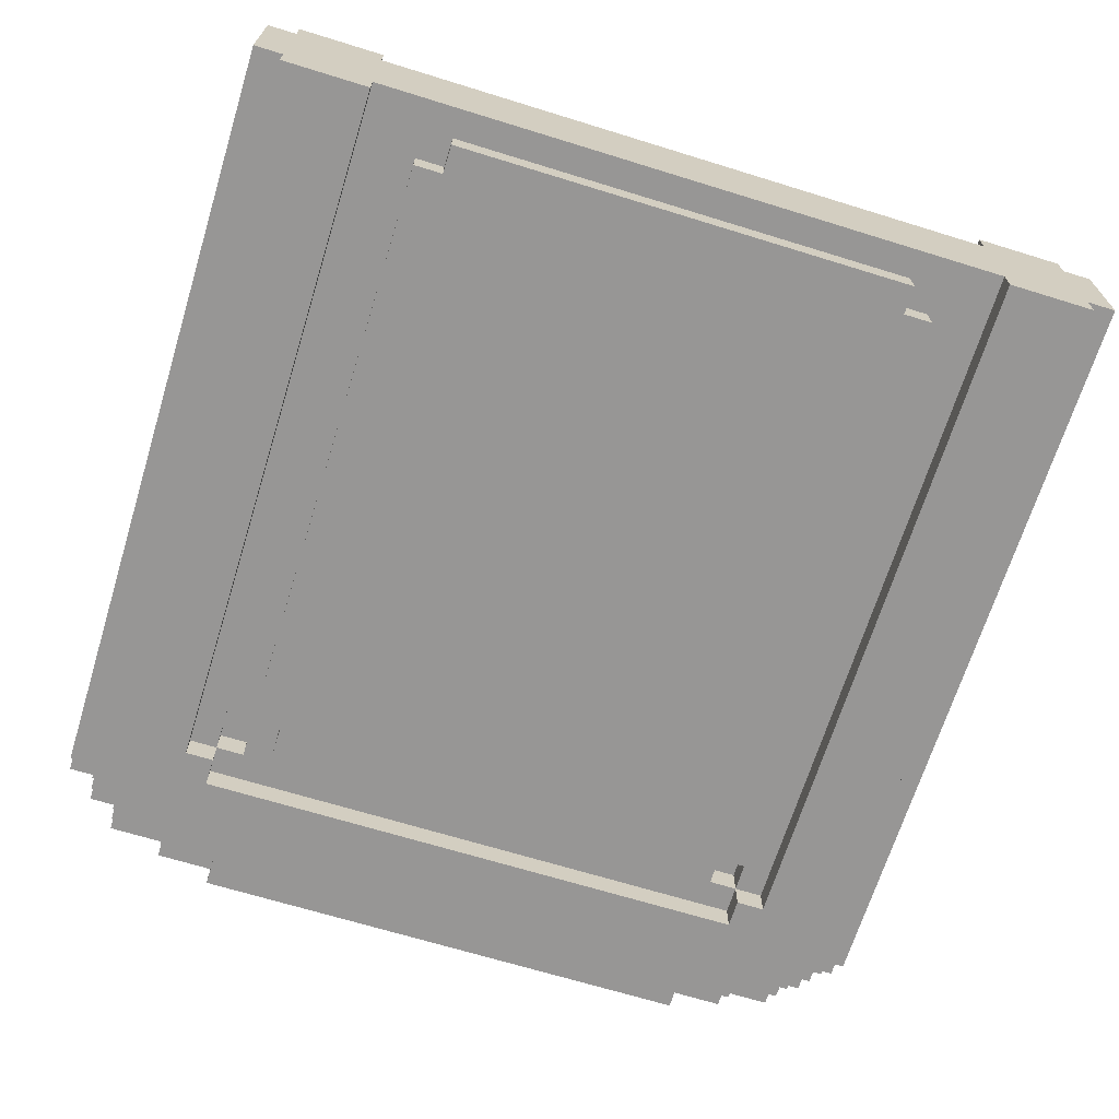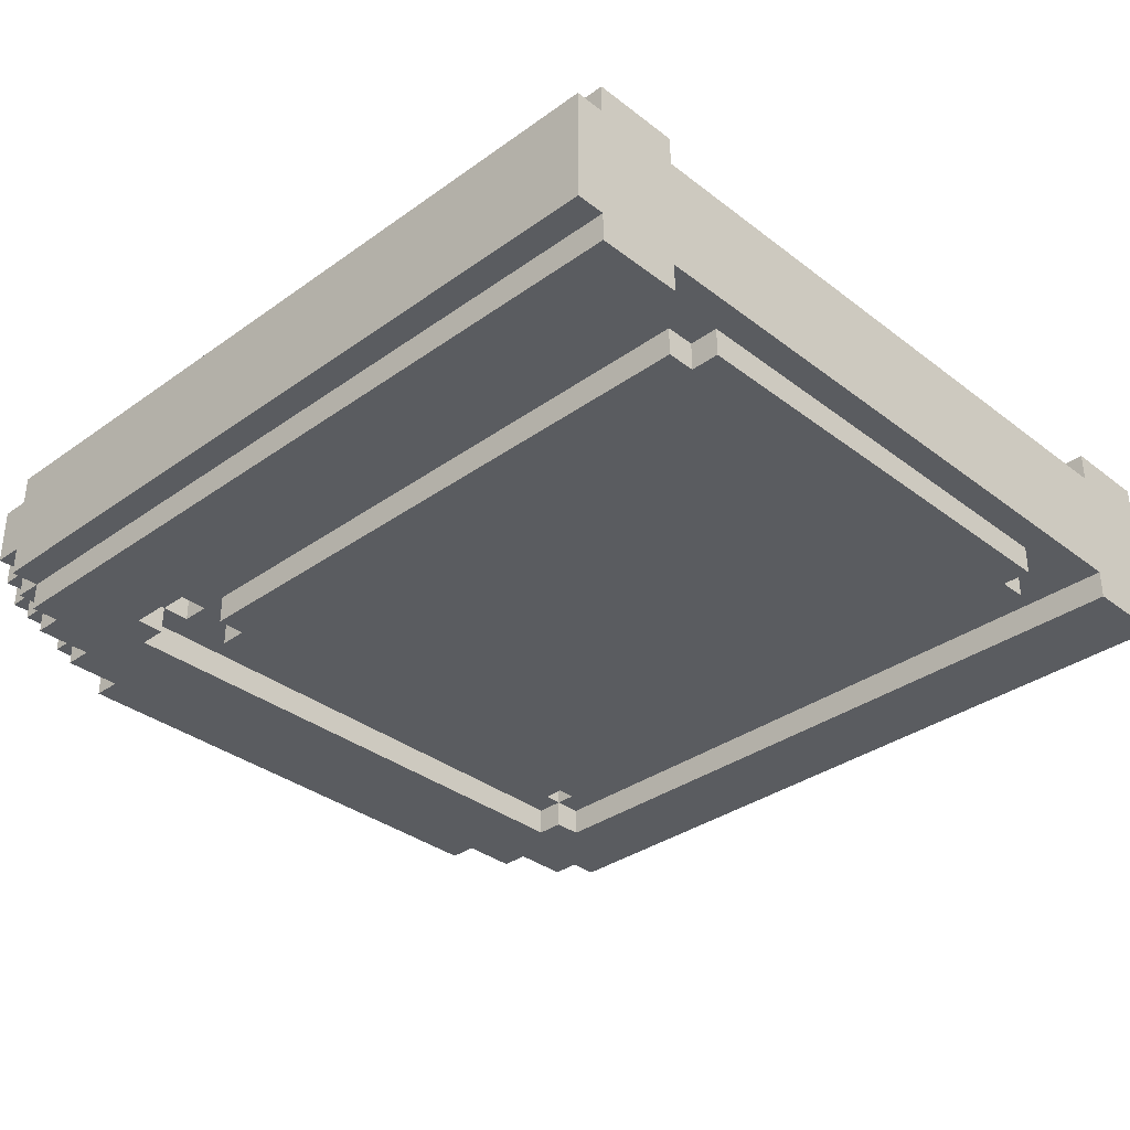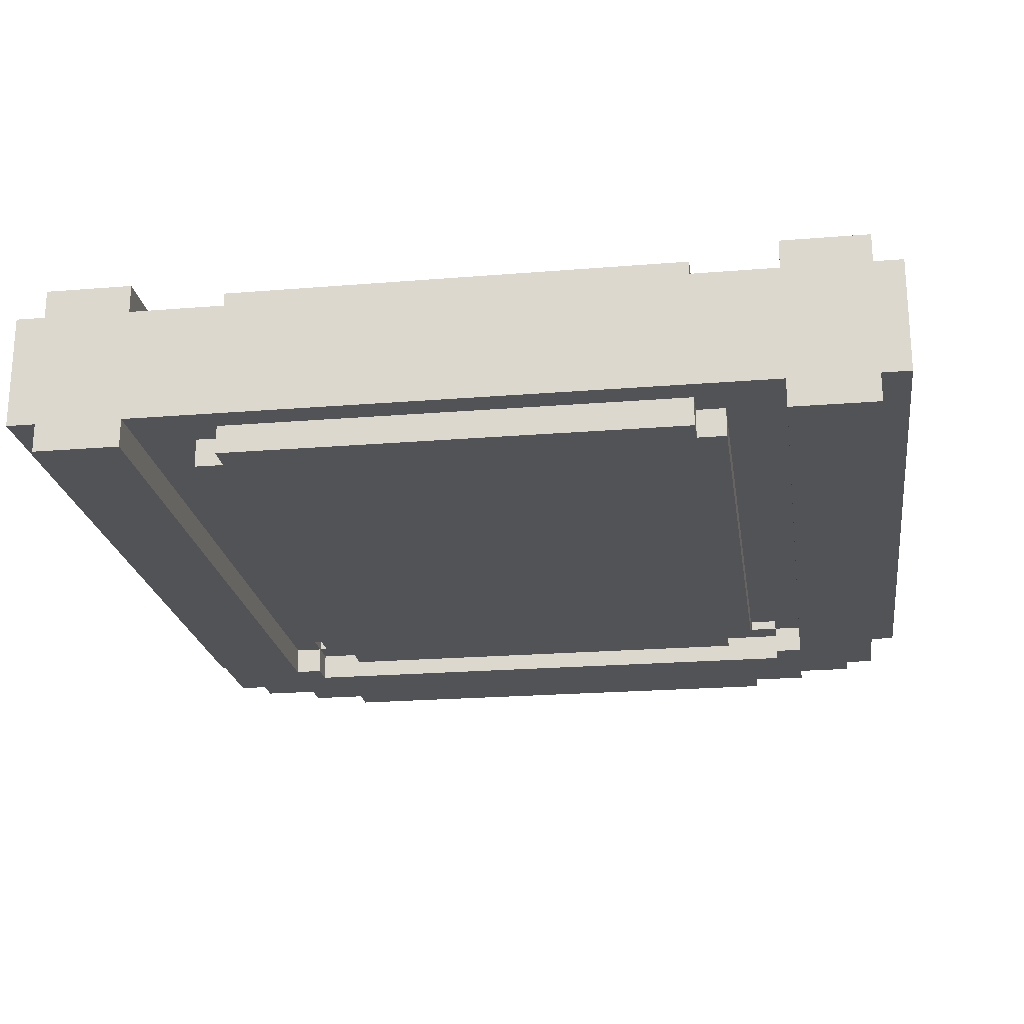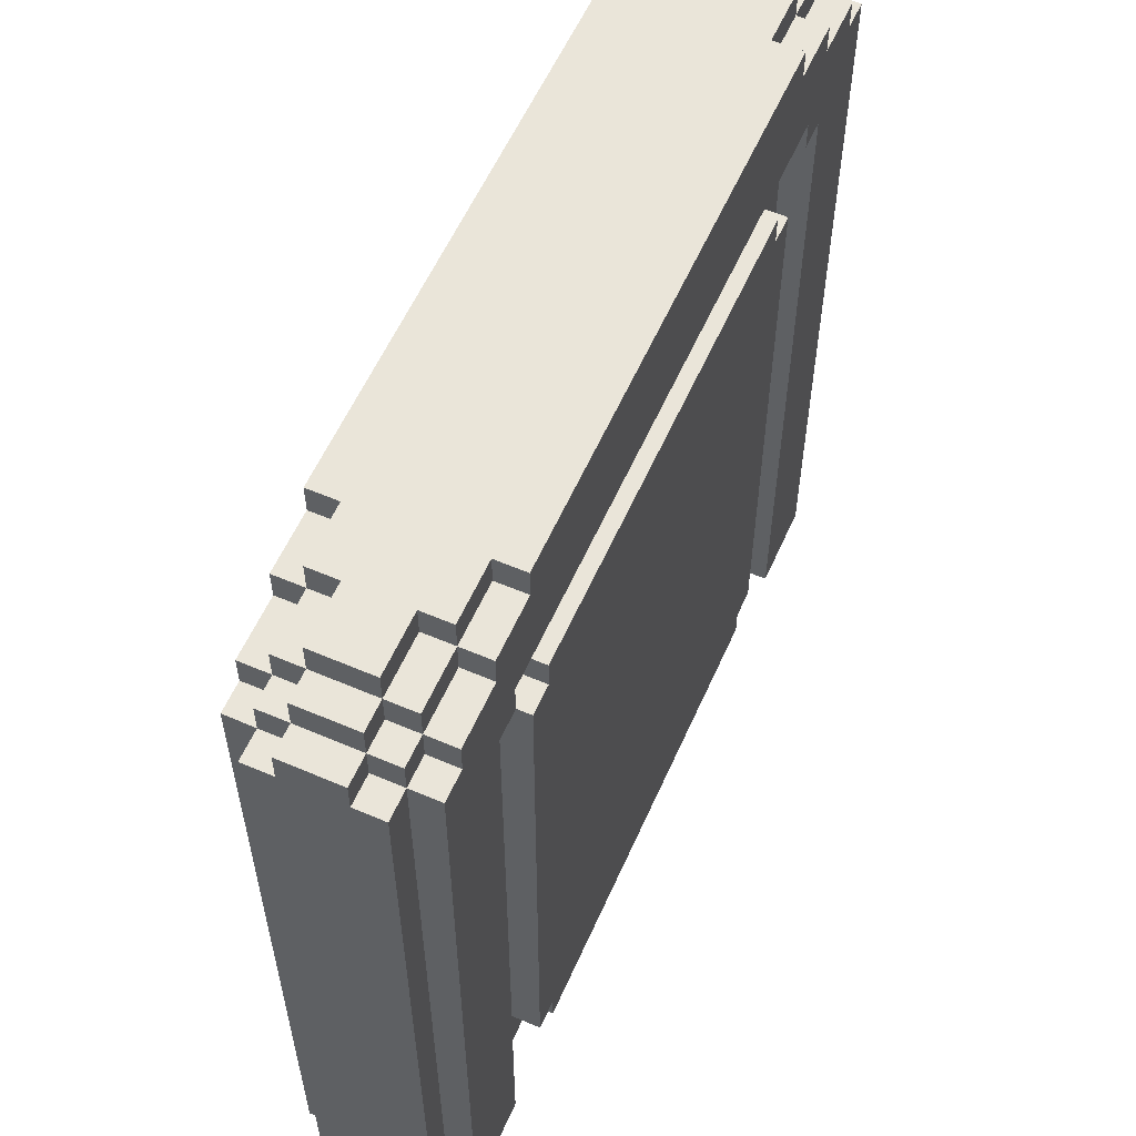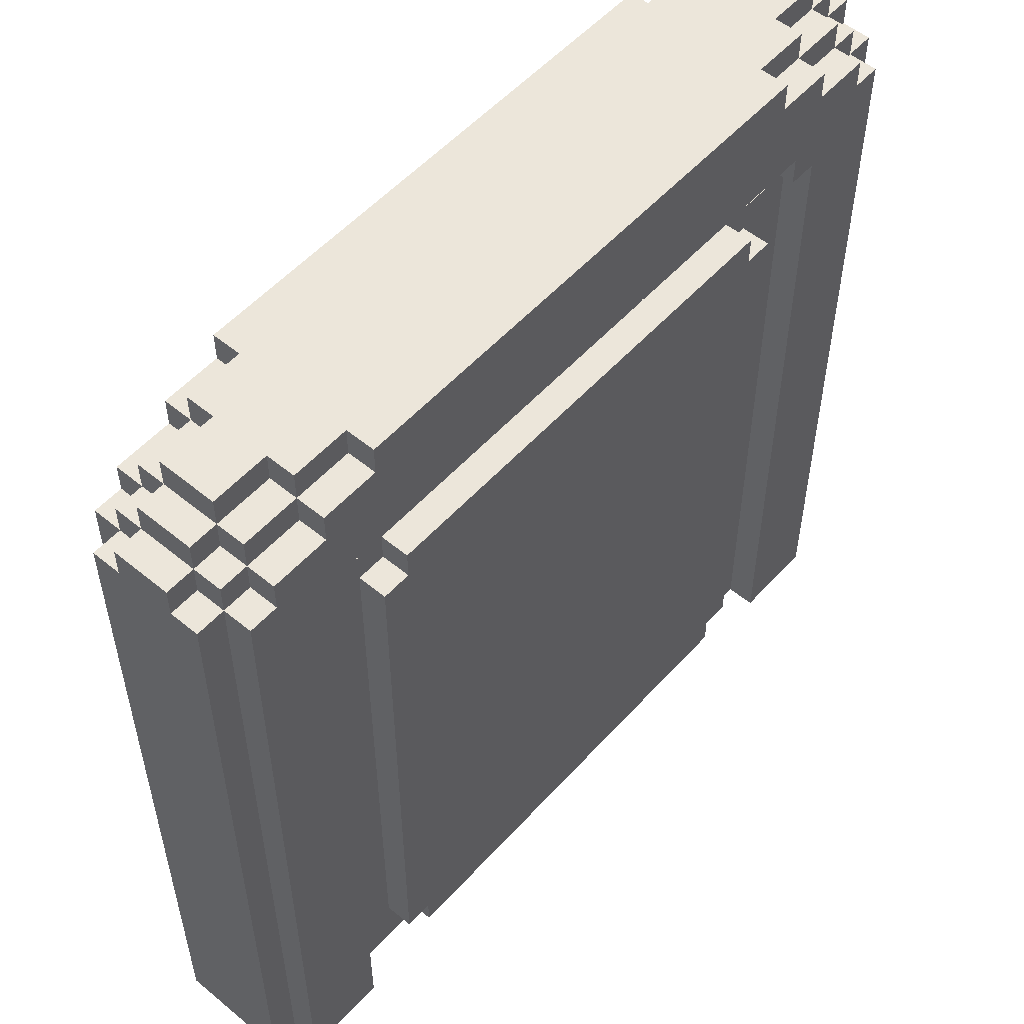
<metadata>
{"format":"obj","ext":"obj","renderer":"f3d","projection":"perspective","resolution":1024,"background":"white","views":[{"elev":-67.8,"azim":-17.2,"up":"+Z"},{"elev":-34.2,"azim":-46.0,"up":"+Z"},{"elev":-21.9,"azim":8.2,"up":"+Z"},{"elev":58.2,"azim":-66.1,"up":"+Y"},{"elev":54.3,"azim":131.1,"up":"+Y"}]}
</metadata>
<code>
v -0.55 1.25 -0.15
v -0.55 0 -0.15
v -0.7 0 -0.15
v -0.7 1.25 -0.15
v 0.7 1.25 -0.15
v 0.7 0 -0.15
v 0.55 0 -0.15
v 0.55 1.25 -0.15
v -0.7 1.35 -0.1
v -0.7 0 -0.1
v -0.75 0 -0.1
v -0.75 1.35 -0.1
v -0.5 1.25 -0.1
v -0.5 0 -0.1
v -0.55 0 -0.1
v -0.55 1.25 -0.1
v 0.55 1.25 -0.1
v 0.55 0 -0.1
v 0.5 0 -0.1
v 0.5 1.25 -0.1
v 0.75 1.35 -0.1
v 0.75 0 -0.1
v 0.7 0 -0.1
v 0.7 1.35 -0.1
v 0.7 1.35 -0.15
v 0.7 1.3 -0.15
v -0.7 1.3 -0.15
v -0.7 1.35 -0.15
v 0.65 1.4 -0.15
v 0.65 1.35 -0.15
v -0.65 1.35 -0.15
v -0.65 1.4 -0.15
v 0.55 1.45 -0.15
v 0.55 1.4 -0.15
v -0.55 1.4 -0.15
v -0.55 1.45 -0.15
v 0.45 1.5 -0.15
v 0.45 1.45 -0.15
v -0.45 1.45 -0.15
v -0.45 1.5 -0.15
v 0.5 1.3 -0.1
v -0.5 1.3 -0.1
v -0.5 1.3 -0.15
v -0.5 1.25 -0.15
v 0.5 1.25 -0.15
v 0.5 1.3 -0.15
v -0.55 1.45 -0.1
v -0.55 1.4 -0.1
v -0.65 1.4 -0.1
v -0.65 1.45 -0.1
v -0.45 1.5 -0.1
v -0.45 1.45 -0.1
v -0.55 1.5 -0.1
v 0.55 1.5 -0.1
v 0.55 1.45 -0.1
v 0.45 1.45 -0.1
v 0.45 1.5 -0.1
v 0.65 1.45 -0.1
v 0.65 1.4 -0.1
v 0.55 1.4 -0.1
v -0.55 1.5 -0.05
v -0.55 1.45 -0.05
v -0.65 1.45 -0.05
v -0.65 1.5 -0.05
v 0.65 1.5 -0.05
v 0.65 1.45 -0.05
v 0.55 1.45 -0.05
v 0.55 1.5 -0.05
v -0.65 1.35 -0.1
v -0.7 1.4 -0.1
v 0.7 1.4 -0.1
v 0.65 1.35 -0.1
v -0.7 1.4 -0.05
v -0.7 1.35 -0.05
v -0.75 1.35 -0.05
v -0.75 1.4 -0.05
v -0.65 1.4 -0.05
v -0.7 1.45 -0.05
v 0.7 1.45 -0.05
v 0.7 1.4 -0.05
v 0.65 1.4 -0.05
v 0.75 1.4 -0.05
v 0.75 1.35 -0.05
v 0.7 1.35 -0.05
v -0.7 1.25 0.15
v -0.7 0 0.15
v -0.55 0 0.15
v -0.55 1.25 0.15
v 0.55 1.25 0.15
v 0.55 0 0.15
v 0.7 0 0.15
v 0.7 1.25 0.15
v -0.75 1.35 0.1
v -0.75 0 0.1
v -0.7 0 0.1
v -0.7 1.35 0.1
v -0.55 1.25 0.1
v -0.55 0 0.1
v -0.5 0 0.1
v -0.5 1.25 0.1
v 0.5 1.25 0.1
v 0.5 0 0.1
v 0.55 0 0.1
v 0.55 1.25 0.1
v 0.7 1.35 0.1
v 0.7 0 0.1
v 0.75 0 0.1
v 0.75 1.35 0.1
v -0.5 1.3 0.1
v 0.5 1.3 0.1
v -0.7 1.35 0.15
v -0.7 1.3 0.15
v 0.7 1.3 0.15
v 0.7 1.35 0.15
v -0.65 1.4 0.15
v -0.65 1.35 0.15
v 0.65 1.35 0.15
v 0.65 1.4 0.15
v -0.55 1.45 0.15
v -0.55 1.4 0.15
v 0.55 1.4 0.15
v 0.55 1.45 0.15
v -0.45 1.5 0.15
v -0.45 1.45 0.15
v 0.45 1.45 0.15
v 0.45 1.5 0.15
v -0.5 1.25 0.15
v -0.5 1.3 0.15
v 0.5 1.3 0.15
v 0.5 1.25 0.15
v -0.65 1.5 0.05
v -0.65 1.45 0.05
v -0.55 1.45 0.05
v -0.55 1.5 0.05
v 0.55 1.5 0.05
v 0.55 1.45 0.05
v 0.65 1.45 0.05
v 0.65 1.5 0.05
v -0.65 1.45 0.1
v -0.65 1.4 0.1
v -0.55 1.4 0.1
v -0.55 1.45 0.1
v -0.55 1.5 0.1
v -0.45 1.45 0.1
v -0.45 1.5 0.1
v 0.45 1.5 0.1
v 0.45 1.45 0.1
v 0.55 1.45 0.1
v 0.55 1.5 0.1
v 0.55 1.4 0.1
v 0.65 1.4 0.1
v 0.65 1.45 0.1
v -0.75 1.4 0.05
v -0.75 1.35 0.05
v -0.7 1.35 0.05
v -0.7 1.4 0.05
v -0.7 1.45 0.05
v -0.65 1.4 0.05
v 0.65 1.4 0.05
v 0.7 1.4 0.05
v 0.7 1.45 0.05
v 0.7 1.35 0.05
v 0.75 1.35 0.05
v 0.75 1.4 0.05
v -0.7 1.4 0.1
v -0.65 1.35 0.1
v 0.65 1.35 0.1
v 0.7 1.4 0.1
v 0.45 1.15 -0.15
v 0.45 0.1 -0.15
v -0.45 0.1 -0.15
v -0.45 1.15 -0.15
v -0.45 1.15 -0.1
v -0.45 0.1 -0.1
v -0.5 0.1 -0.1
v -0.5 1.15 -0.1
v 0.5 1.15 -0.1
v 0.5 0.1 -0.1
v 0.45 0.1 -0.1
v 0.45 1.15 -0.1
v 0.5 0.05 -0.1
v 0.5 0 -0.1
v -0.5 0 -0.1
v -0.5 0.05 -0.1
v 0.45 1.25 -0.1
v 0.45 1.2 -0.1
v -0.45 1.2 -0.1
v -0.45 1.25 -0.1
v 0.4 0.1 -0.15
v 0.4 0.05 -0.15
v -0.4 0.05 -0.15
v -0.4 0.1 -0.15
v 0.4 1.2 -0.15
v 0.4 1.15 -0.15
v -0.4 1.15 -0.15
v -0.4 1.2 -0.15
v -0.4 0.1 -0.1
v -0.4 0.05 -0.1
v -0.4 1.2 -0.1
v -0.4 1.15 -0.1
v -0.5 1.2 -0.1
v 0.4 0.05 -0.1
v 0.4 0.1 -0.1
v 0.5 1.2 -0.1
v 0.4 1.15 -0.1
v 0.4 1.2 -0.1
v -0.45 1.25 -0.05
v -0.45 1.2 -0.05
v -0.5 1.2 -0.05
v -0.5 1.25 -0.05
v 0.5 1.25 -0.05
v 0.5 1.2 -0.05
v 0.45 1.2 -0.05
v 0.45 1.25 -0.05
v -0.45 1.15 0.15
v -0.45 0.1 0.15
v 0.45 0.1 0.15
v 0.45 1.15 0.15
v -0.5 1.15 0.1
v -0.5 0.1 0.1
v -0.45 0.1 0.1
v -0.45 1.15 0.1
v 0.45 1.15 0.1
v 0.45 0.1 0.1
v 0.5 0.1 0.1
v 0.5 1.15 0.1
v -0.5 0.05 0.1
v -0.5 0 0.1
v 0.5 0 0.1
v 0.5 0.05 0.1
v -0.45 1.25 0.1
v -0.45 1.2 0.1
v 0.45 1.2 0.1
v 0.45 1.25 0.1
v -0.4 0.1 0.15
v -0.4 0.05 0.15
v 0.4 0.05 0.15
v 0.4 0.1 0.15
v -0.4 1.2 0.15
v -0.4 1.15 0.15
v 0.4 1.15 0.15
v 0.4 1.2 0.15
v -0.4 0.05 0.1
v -0.4 0.1 0.1
v -0.5 1.2 0.1
v -0.4 1.15 0.1
v -0.4 1.2 0.1
v 0.4 0.1 0.1
v 0.4 0.05 0.1
v 0.4 1.2 0.1
v 0.4 1.15 0.1
v 0.5 1.2 0.1
v -0.5 1.25 0.05
v -0.5 1.2 0.05
v -0.45 1.2 0.05
v -0.45 1.25 0.05
v 0.45 1.25 0.05
v 0.45 1.2 0.05
v 0.5 1.2 0.05
v 0.5 1.25 0.05
g Door
f 2 4 1
f 2 3 4
f 6 8 5
f 6 7 8
f 10 12 9
f 10 11 12
f 14 16 13
f 14 15 16
f 18 20 17
f 18 19 20
f 22 24 21
f 22 23 24
f 30 25 26
f 26 31 30
f 31 26 43
f 43 28 31
f 28 43 27
f 34 29 30
f 30 35 34
f 35 30 31
f 31 32 35
f 38 33 34
f 34 36 38
f 36 34 35
f 38 40 37
f 38 39 40
f 20 42 41
f 20 13 42
f 27 43 44
f 44 4 27
f 4 44 1
f 46 26 5
f 5 45 46
f 45 5 8
f 48 50 47
f 48 49 50
f 52 53 51
f 52 47 53
f 55 57 54
f 55 56 57
f 59 55 58
f 59 60 55
f 62 64 61
f 62 63 64
f 66 68 65
f 66 67 68
f 69 70 49
f 69 9 70
f 24 59 71
f 24 72 59
f 74 76 73
f 74 75 76
f 77 78 63
f 77 73 78
f 80 66 79
f 80 81 66
f 83 80 82
f 83 84 80
f 86 88 85
f 86 87 88
f 90 92 89
f 90 91 92
f 94 96 93
f 94 95 96
f 98 100 97
f 98 99 100
f 102 104 101
f 102 103 104
f 106 108 105
f 106 107 108
f 100 110 109
f 100 101 110
f 116 111 112
f 112 117 116
f 117 112 129
f 129 114 117
f 114 129 113
f 120 115 116
f 116 121 120
f 121 116 117
f 117 118 121
f 124 119 120
f 120 122 124
f 122 120 121
f 124 126 123
f 124 125 126
f 128 112 85
f 85 127 128
f 127 85 88
f 113 129 130
f 130 92 113
f 92 130 89
f 132 134 131
f 132 133 134
f 136 138 135
f 136 137 138
f 140 142 139
f 140 141 142
f 142 145 143
f 142 144 145
f 147 149 146
f 147 148 149
f 150 152 148
f 150 151 152
f 154 156 153
f 154 155 156
f 156 132 157
f 156 158 132
f 159 161 137
f 159 160 161
f 162 164 160
f 162 163 164
f 96 140 165
f 96 166 140
f 167 168 151
f 167 105 168
f 75 12 11
f 11 93 75
f 93 11 94
f 19 101 20
f 19 102 101
f 9 28 27
f 27 10 9
f 10 27 4
f 4 3 10
f 7 17 8
f 7 18 17
f 111 96 95
f 95 112 111
f 112 95 86
f 86 85 112
f 103 89 104
f 103 90 89
f 75 153 76
f 75 154 153
f 73 157 78
f 73 156 157
f 63 131 64
f 63 132 131
f 31 49 32
f 31 69 49
f 35 47 36
f 35 48 47
f 39 51 40
f 39 52 51
f 45 41 46
f 45 20 41
f 9 73 70
f 9 74 73
f 49 63 50
f 49 77 63
f 47 61 53
f 47 62 61
f 155 165 156
f 155 96 165
f 158 139 132
f 158 140 139
f 133 143 134
f 133 142 143
f 166 115 140
f 166 116 115
f 141 119 142
f 141 120 119
f 144 123 145
f 144 124 123
f 101 129 110
f 101 130 129
f 99 13 100
f 99 14 13
f 163 108 107
f 107 21 163
f 21 107 22
f 15 1 16
f 15 2 1
f 25 24 23
f 23 26 25
f 26 23 6
f 6 5 26
f 87 97 88
f 87 98 97
f 105 114 113
f 113 106 105
f 106 113 92
f 92 91 106
f 137 65 138
f 137 66 65
f 160 79 161
f 160 80 79
f 163 82 164
f 163 83 82
f 13 43 42
f 13 44 43
f 56 37 57
f 56 38 37
f 60 33 55
f 60 34 33
f 72 29 59
f 72 30 29
f 67 54 68
f 67 55 54
f 81 58 66
f 81 59 58
f 84 71 80
f 84 24 71
f 148 135 149
f 148 136 135
f 151 137 152
f 151 159 137
f 105 160 168
f 105 162 160
f 127 109 128
f 127 100 109
f 125 146 126
f 125 147 146
f 121 148 122
f 121 150 148
f 117 151 118
f 117 167 151
f 61 64 131
f 131 134 61
f 68 61 134
f 134 135 68
f 65 68 135
f 135 138 65
f 76 153 73
f 153 156 73
f 78 157 63
f 157 132 63
f 66 137 79
f 137 161 79
f 80 160 82
f 160 164 82
f 40 51 37
f 51 57 37
f 57 53 61
f 61 68 57
f 54 57 68
f 135 134 143
f 143 145 135
f 149 135 145
f 145 123 146
f 123 126 146
f 32 49 35
f 49 48 35
f 36 47 39
f 47 52 39
f 38 56 33
f 56 55 33
f 34 60 29
f 60 59 29
f 50 63 47
f 63 62 47
f 55 67 58
f 67 66 58
f 132 139 133
f 139 142 133
f 136 148 137
f 148 152 137
f 140 115 141
f 115 120 141
f 142 119 144
f 119 124 144
f 147 125 148
f 125 122 148
f 150 121 151
f 121 118 151
f 28 9 31
f 9 69 31
f 30 72 25
f 72 24 25
f 12 75 9
f 75 74 9
f 70 73 49
f 73 77 49
f 59 81 71
f 81 80 71
f 24 84 21
f 84 83 21
f 154 93 155
f 93 96 155
f 156 165 158
f 165 140 158
f 159 151 160
f 151 168 160
f 162 105 163
f 105 108 163
f 96 111 166
f 111 116 166
f 167 117 105
f 117 114 105
f 100 13 101
f 13 20 101
f 95 94 11
f 11 10 95
f 98 95 10
f 10 15 98
f 99 98 15
f 15 14 99
f 103 102 19
f 19 18 103
f 106 103 18
f 18 23 106
f 107 106 23
f 23 22 107
f 42 43 41
f 43 46 41
f 128 109 129
f 109 110 129
f 10 3 15
f 3 2 15
f 18 7 23
f 7 6 23
f 86 95 87
f 95 98 87
f 90 103 91
f 103 106 91
f 16 1 13
f 1 44 13
f 20 45 17
f 45 8 17
f 88 97 127
f 97 100 127
f 130 101 89
f 101 104 89
g
f 194 169 170
f 170 195 194
f 195 170 189
f 189 172 195
f 172 189 192
f 192 171 172
f 174 176 173
f 174 175 176
f 178 180 177
f 178 179 180
f 202 181 182
f 182 184 202
f 184 182 183
f 188 185 186
f 186 187 188
f 187 186 206
f 206 199 187
f 190 192 189
f 190 191 192
f 194 196 193
f 194 195 196
f 174 197 198
f 198 175 174
f 175 198 184
f 187 199 200
f 200 201 187
f 201 200 173
f 173 176 201
f 179 178 181
f 181 203 179
f 203 181 202
f 186 204 177
f 177 206 186
f 206 177 180
f 180 205 206
f 208 210 207
f 208 209 210
f 212 214 211
f 212 213 214
f 240 215 216
f 216 241 240
f 241 216 235
f 235 218 241
f 218 235 238
f 238 217 218
f 220 222 219
f 220 221 222
f 224 226 223
f 224 225 226
f 243 227 228
f 228 230 243
f 230 228 229
f 234 231 232
f 232 233 234
f 233 232 247
f 247 250 233
f 236 238 235
f 236 237 238
f 240 242 239
f 240 241 242
f 221 220 227
f 227 244 221
f 244 227 243
f 232 245 219
f 219 247 232
f 247 219 222
f 222 246 247
f 224 248 249
f 249 225 224
f 225 249 230
f 233 250 251
f 251 252 233
f 252 251 223
f 223 226 252
f 254 256 253
f 254 255 256
f 258 260 257
f 258 259 260
f 209 201 176
f 176 245 209
f 245 176 175
f 175 219 245
f 219 175 184
f 184 228 219
f 228 184 183
f 171 173 172
f 171 174 173
f 221 215 222
f 221 216 215
f 209 253 210
f 209 254 253
f 191 197 192
f 191 198 197
f 195 199 196
f 195 200 199
f 187 207 188
f 187 208 207
f 255 231 256
f 255 232 231
f 243 235 244
f 243 236 235
f 246 239 247
f 246 240 239
f 259 252 226
f 226 204 259
f 204 226 225
f 225 177 204
f 177 225 230
f 230 182 177
f 182 230 229
f 179 169 180
f 179 170 169
f 217 223 218
f 217 224 223
f 259 211 260
f 259 212 211
f 202 189 203
f 202 190 189
f 205 193 206
f 205 194 193
f 213 185 214
f 213 186 185
f 233 257 234
f 233 258 257
f 237 248 238
f 237 249 248
f 241 250 242
f 241 251 250
f 214 210 253
f 253 256 214
f 211 214 256
f 256 260 211
f 188 207 185
f 207 214 185
f 256 231 257
f 231 234 257
f 196 199 193
f 199 206 193
f 247 239 250
f 239 242 250
f 172 173 195
f 173 200 195
f 194 205 169
f 205 180 169
f 201 209 187
f 209 208 187
f 186 213 204
f 213 212 204
f 254 245 255
f 245 232 255
f 258 233 259
f 233 252 259
f 222 215 246
f 215 240 246
f 251 241 223
f 241 218 223
f 228 183 229
f 183 182 229
f 198 191 202
f 191 190 202
f 236 243 237
f 243 249 237
f 174 171 197
f 171 192 197
f 203 189 179
f 189 170 179
f 216 221 235
f 221 244 235
f 238 248 217
f 248 224 217

</code>
